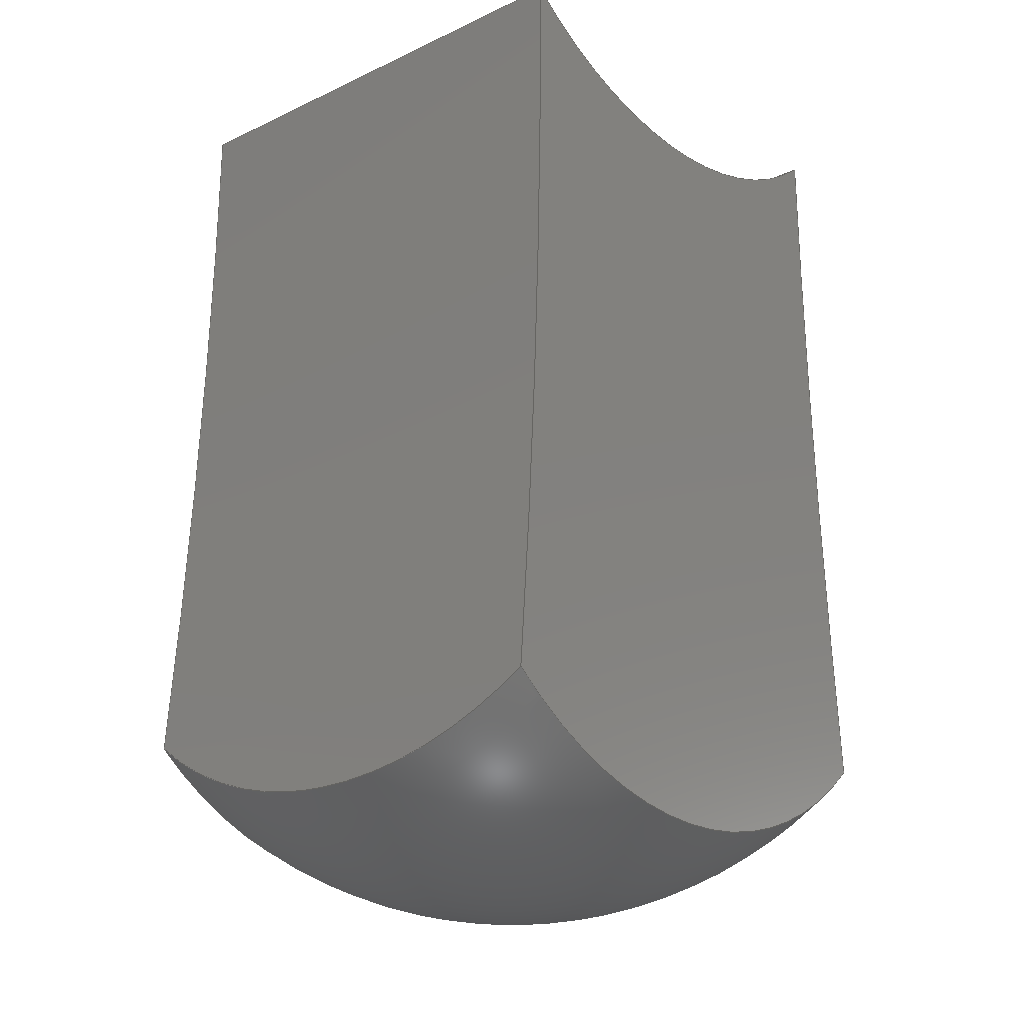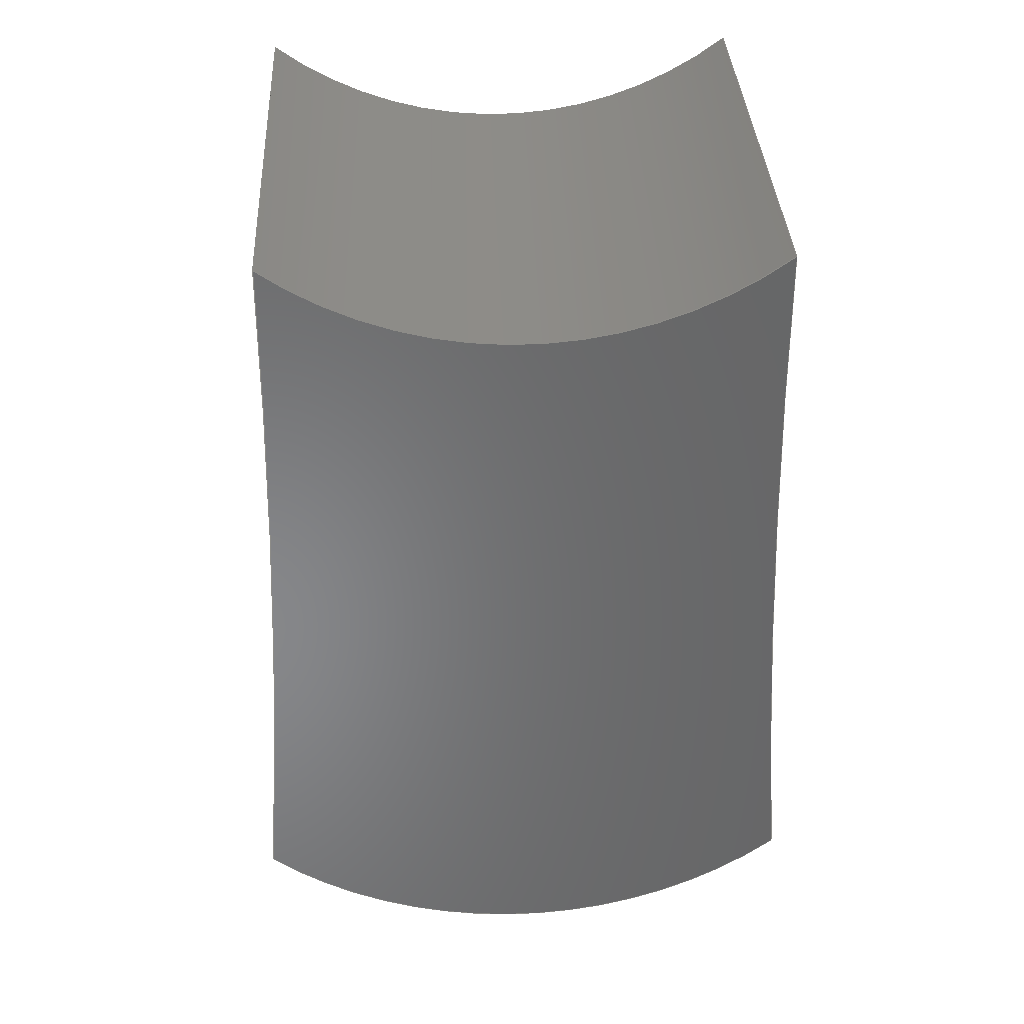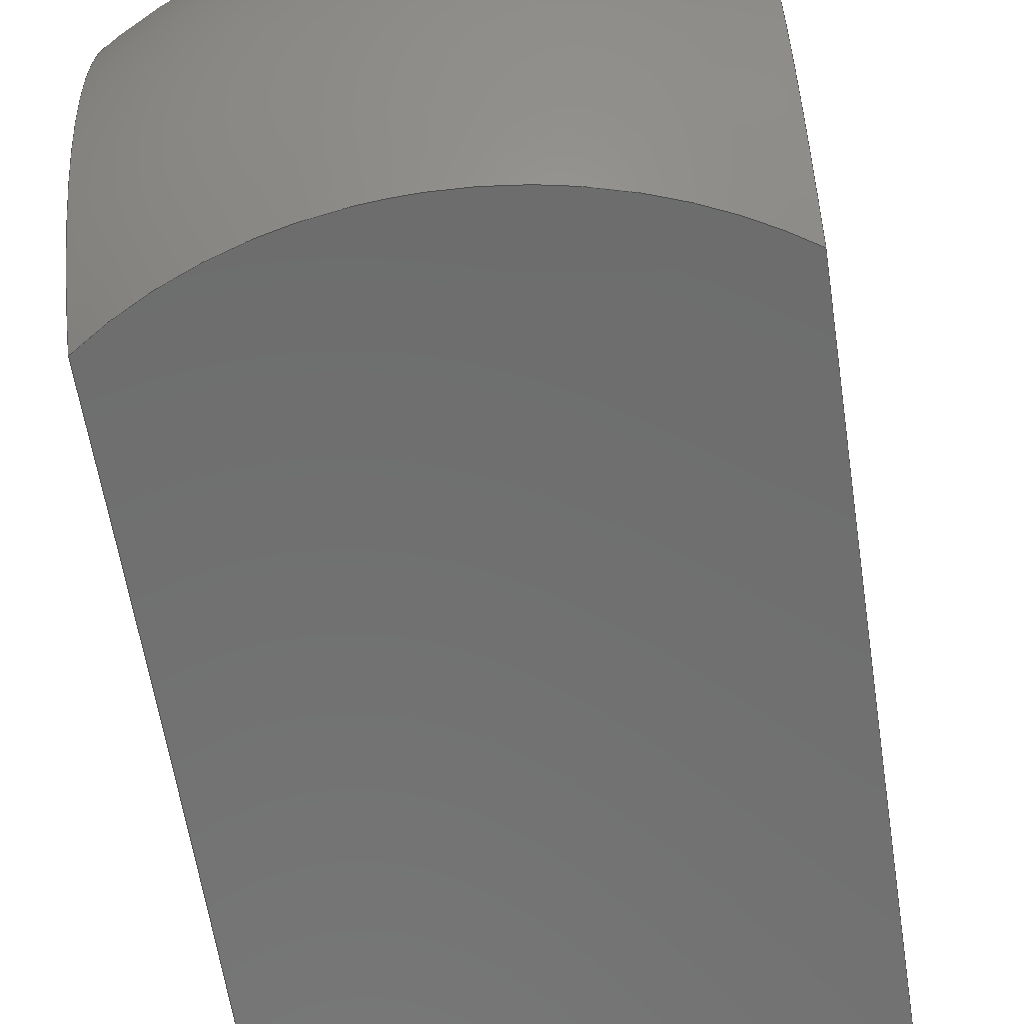
<metadata>
{"format":"step","ext":"step","renderer":"f3d","projection":"perspective","resolution":1024,"background":"white","views":[{"elev":-20.4,"azim":-139.9,"up":"+Z"},{"elev":36.3,"azim":-93.0,"up":"+Z"},{"elev":-64.1,"azim":-171.3,"up":"+Y"}]}
</metadata>
<code>
ISO-10303-21;
DATA;
#1=MECHANICAL_DESIGN_AND_DRAUGHTING_RELATIONSHIP('Isometric','',#15,#16);
#2=MECHANICAL_DESIGN_AND_DRAUGHTING_RELATIONSHIP('Front','',#17,#16);
#3=MECHANICAL_DESIGN_AND_DRAUGHTING_RELATIONSHIP('Top','',#18,#16);
#4=MECHANICAL_DESIGN_AND_DRAUGHTING_RELATIONSHIP('Right','',#19,#16);
#5=MAPPED_ITEM('',#10,#172);
#6=MAPPED_ITEM('',#11,#173);
#7=MAPPED_ITEM('',#12,#174);
#8=MAPPED_ITEM('',#13,#175);
#9=MAPPED_ITEM('',#14,#176);
#10=REPRESENTATION_MAP(#172,#34);
#11=REPRESENTATION_MAP(#173,#321);
#12=REPRESENTATION_MAP(#174,#34);
#13=REPRESENTATION_MAP(#175,#34);
#14=REPRESENTATION_MAP(#176,#34);
#15=DRAUGHTING_MODEL('Isometric',(#5,#21),#313);
#16=DRAUGHTING_MODEL('',(#6,#173),#313);
#17=DRAUGHTING_MODEL('Front',(#7,#22),#313);
#18=DRAUGHTING_MODEL('Top',(#8,#23),#313);
#19=DRAUGHTING_MODEL('Right',(#9,#24),#313);
#20=MECHANICAL_DESIGN_GEOMETRIC_PRESENTATION_REPRESENTATION('',(#35),#314);
#21=CAMERA_MODEL_D3('Isometric',#164,#25);
#22=CAMERA_MODEL_D3('Front',#166,#26);
#23=CAMERA_MODEL_D3('Top',#168,#27);
#24=CAMERA_MODEL_D3('Right',#170,#28);
#25=VIEW_VOLUME(.PARALLEL.,#296,16.99,0,.F.,0,.F.,.F.,#29);
#26=VIEW_VOLUME(.PARALLEL.,#299,117.7,0,.F.,0,.F.,.F.,#30);
#27=VIEW_VOLUME(.PARALLEL.,#302,117.7,0,.F.,0,.F.,.F.,#31);
#28=VIEW_VOLUME(.PARALLEL.,#305,117.7,0,.F.,0,.F.,.F.,#32);
#29=PLANAR_BOX('view window',0,0,#165);
#30=PLANAR_BOX('view window',0,0,#167);
#31=PLANAR_BOX('view window',0,0,#169);
#32=PLANAR_BOX('view window',0,0,#171);
#33=SHAPE_REPRESENTATION_RELATIONSHIP('SRR','None',#321,#34);
#34=ADVANCED_BREP_SHAPE_REPRESENTATION('',(#37),#313);
#35=STYLED_ITEM('',(#330),#37);
#36=STYLED_ITEM('',(#331),#6);
#37=MANIFOLD_SOLID_BREP('Solid5',#130);
#38=SPHERICAL_SURFACE('',#157,60);
#39=PLANE('',#153);
#40=PLANE('',#159);
#41=FACE_OUTER_BOUND('',#47,.T.);
#42=FACE_OUTER_BOUND('',#48,.T.);
#43=FACE_OUTER_BOUND('',#49,.T.);
#44=FACE_OUTER_BOUND('',#50,.T.);
#45=FACE_OUTER_BOUND('',#51,.T.);
#46=FACE_OUTER_BOUND('',#52,.T.);
#47=EDGE_LOOP('',(#93,#94,#95,#96,#97));
#48=EDGE_LOOP('',(#98,#99,#100,#101));
#49=EDGE_LOOP('',(#102,#103,#104,#105,#106,#107));
#50=EDGE_LOOP('',(#108,#109,#110,#111));
#51=EDGE_LOOP('',(#112,#113,#114,#115));
#52=EDGE_LOOP('',(#116,#117,#118,#119,#120));
#53=LINE('',#259,#55);
#54=LINE('',#292,#56);
#55=VECTOR('',#183,10);
#56=VECTOR('',#206,10);
#57=CIRCLE('',#151,1015);
#58=CIRCLE('',#152,1015);
#59=CIRCLE('',#154,51.96);
#60=CIRCLE('',#155,1015);
#61=CIRCLE('',#156,48.5);
#62=CIRCLE('',#158,51.96);
#63=CIRCLE('',#160,48.5);
#64=CIRCLE('',#161,1015);
#65=B_SPLINE_CURVE_WITH_KNOTS('',3,(#239,#240,#241,#242,#243,#244,#245,
#246),.UNSPECIFIED.,.F.,.F.,(4,2,2,4),(4.418,5.523,
6.628,7.496),.UNSPECIFIED.);
#66=B_SPLINE_CURVE_WITH_KNOTS('',3,(#248,#249,#250,#251,#252,#253,#254,
#255),.UNSPECIFIED.,.F.,.F.,(4,2,2,4),(1.341,2.209,
3.314,4.418),.UNSPECIFIED.);
#67=B_SPLINE_CURVE_WITH_KNOTS('',3,(#271,#272,#273,#274,#275,#276,#277,
#278),.UNSPECIFIED.,.F.,.F.,(4,2,2,4),(4.418,5.523,
6.628,7.496),.UNSPECIFIED.);
#68=B_SPLINE_CURVE_WITH_KNOTS('',3,(#279,#280,#281,#282,#283,#284,#285,
#286),.UNSPECIFIED.,.F.,.F.,(4,2,2,4),(1.341,2.209,
3.314,4.418),.UNSPECIFIED.);
#69=VERTEX_POINT('',#237);
#70=VERTEX_POINT('',#238);
#71=VERTEX_POINT('',#247);
#72=VERTEX_POINT('',#256);
#73=VERTEX_POINT('',#258);
#74=VERTEX_POINT('',#262);
#75=VERTEX_POINT('',#264);
#76=VERTEX_POINT('',#268);
#77=VERTEX_POINT('',#270);
#78=VERTEX_POINT('',#288);
#79=EDGE_CURVE('',#69,#70,#65,.T.);
#80=EDGE_CURVE('',#71,#69,#66,.T.);
#81=EDGE_CURVE('',#71,#72,#57,.T.);
#82=EDGE_CURVE('',#73,#72,#53,.T.);
#83=EDGE_CURVE('',#73,#70,#58,.T.);
#84=EDGE_CURVE('',#71,#74,#59,.T.);
#85=EDGE_CURVE('',#74,#75,#60,.T.);
#86=EDGE_CURVE('',#75,#72,#61,.T.);
#87=EDGE_CURVE('',#76,#70,#62,.T.);
#88=EDGE_CURVE('',#77,#76,#67,.T.);
#89=EDGE_CURVE('',#74,#77,#68,.T.);
#90=EDGE_CURVE('',#78,#73,#63,.T.);
#91=EDGE_CURVE('',#78,#76,#64,.T.);
#92=EDGE_CURVE('',#78,#75,#54,.T.);
#93=ORIENTED_EDGE('',*,*,#79,.F.);
#94=ORIENTED_EDGE('',*,*,#80,.F.);
#95=ORIENTED_EDGE('',*,*,#81,.T.);
#96=ORIENTED_EDGE('',*,*,#82,.F.);
#97=ORIENTED_EDGE('',*,*,#83,.T.);
#98=ORIENTED_EDGE('',*,*,#84,.T.);
#99=ORIENTED_EDGE('',*,*,#85,.T.);
#100=ORIENTED_EDGE('',*,*,#86,.T.);
#101=ORIENTED_EDGE('',*,*,#81,.F.);
#102=ORIENTED_EDGE('',*,*,#87,.F.);
#103=ORIENTED_EDGE('',*,*,#88,.F.);
#104=ORIENTED_EDGE('',*,*,#89,.F.);
#105=ORIENTED_EDGE('',*,*,#84,.F.);
#106=ORIENTED_EDGE('',*,*,#80,.T.);
#107=ORIENTED_EDGE('',*,*,#79,.T.);
#108=ORIENTED_EDGE('',*,*,#87,.T.);
#109=ORIENTED_EDGE('',*,*,#83,.F.);
#110=ORIENTED_EDGE('',*,*,#90,.F.);
#111=ORIENTED_EDGE('',*,*,#91,.T.);
#112=ORIENTED_EDGE('',*,*,#86,.F.);
#113=ORIENTED_EDGE('',*,*,#92,.F.);
#114=ORIENTED_EDGE('',*,*,#90,.T.);
#115=ORIENTED_EDGE('',*,*,#82,.T.);
#116=ORIENTED_EDGE('',*,*,#88,.T.);
#117=ORIENTED_EDGE('',*,*,#91,.F.);
#118=ORIENTED_EDGE('',*,*,#92,.T.);
#119=ORIENTED_EDGE('',*,*,#85,.F.);
#120=ORIENTED_EDGE('',*,*,#89,.T.);
#121=CYLINDRICAL_SURFACE('',#150,1015);
#122=CYLINDRICAL_SURFACE('',#162,48.5);
#123=CYLINDRICAL_SURFACE('',#163,1015);
#124=ADVANCED_FACE('',(#41),#121,.F.);
#125=ADVANCED_FACE('',(#42),#39,.T.);
#126=ADVANCED_FACE('',(#43),#38,.T.);
#127=ADVANCED_FACE('',(#44),#40,.F.);
#128=ADVANCED_FACE('',(#45),#122,.F.);
#129=ADVANCED_FACE('',(#46),#123,.F.);
#130=CLOSED_SHELL('',(#124,#125,#126,#127,#128,#129));
#131=DERIVED_UNIT_ELEMENT(#133,1);
#132=DERIVED_UNIT_ELEMENT(#316,3);
#133=(
MASS_UNIT()
NAMED_UNIT(*)
SI_UNIT($,.GRAM.)
);
#134=DERIVED_UNIT((#131,#132));
#135=MEASURE_REPRESENTATION_ITEM('density measure',
POSITIVE_RATIO_MEASURE(1),#134);
#136=PROPERTY_DEFINITION_REPRESENTATION(#141,#138);
#137=PROPERTY_DEFINITION_REPRESENTATION(#142,#139);
#138=REPRESENTATION('material name',(#140),#313);
#139=REPRESENTATION('density',(#135),#313);
#140=DESCRIPTIVE_REPRESENTATION_ITEM('Generic','Generic');
#141=PROPERTY_DEFINITION('material property','material name',#323);
#142=PROPERTY_DEFINITION('material property','density of part',#323);
#143=DATE_TIME_ROLE('creation_date');
#144=APPLIED_DATE_AND_TIME_ASSIGNMENT(#145,#143,(#323));
#145=DATE_AND_TIME(#146,#147);
#146=CALENDAR_DATE(2021,30,1);
#147=LOCAL_TIME(4,0,25,#148);
#148=COORDINATED_UNIVERSAL_TIME_OFFSET(0,0,.BEHIND.);
#149=AXIS2_PLACEMENT_3D('placement',#235,#177,#178);
#150=AXIS2_PLACEMENT_3D('',#236,#179,#180);
#151=AXIS2_PLACEMENT_3D('',#257,#181,#182);
#152=AXIS2_PLACEMENT_3D('',#260,#184,#185);
#153=AXIS2_PLACEMENT_3D('',#261,#186,#187);
#154=AXIS2_PLACEMENT_3D('',#263,#188,#189);
#155=AXIS2_PLACEMENT_3D('',#265,#190,#191);
#156=AXIS2_PLACEMENT_3D('',#266,#192,#193);
#157=AXIS2_PLACEMENT_3D('',#267,#194,#195);
#158=AXIS2_PLACEMENT_3D('',#269,#196,#197);
#159=AXIS2_PLACEMENT_3D('',#287,#198,#199);
#160=AXIS2_PLACEMENT_3D('',#289,#200,#201);
#161=AXIS2_PLACEMENT_3D('',#290,#202,#203);
#162=AXIS2_PLACEMENT_3D('',#291,#204,#205);
#163=AXIS2_PLACEMENT_3D('',#293,#207,#208);
#164=AXIS2_PLACEMENT_3D('view reference',#294,#209,#210);
#165=AXIS2_PLACEMENT_3D('view window',#295,#211,#212);
#166=AXIS2_PLACEMENT_3D('view reference',#297,#213,#214);
#167=AXIS2_PLACEMENT_3D('view window',#298,#215,#216);
#168=AXIS2_PLACEMENT_3D('view reference',#300,#217,#218);
#169=AXIS2_PLACEMENT_3D('view window',#301,#219,#220);
#170=AXIS2_PLACEMENT_3D('view reference',#303,#221,#222);
#171=AXIS2_PLACEMENT_3D('view window',#304,#223,#224);
#172=AXIS2_PLACEMENT_3D('',#306,#225,#226);
#173=AXIS2_PLACEMENT_3D('',#307,#227,#228);
#174=AXIS2_PLACEMENT_3D('',#308,#229,#230);
#175=AXIS2_PLACEMENT_3D('',#309,#231,#232);
#176=AXIS2_PLACEMENT_3D('',#310,#233,#234);
#177=DIRECTION('axis',(0,0,1));
#178=DIRECTION('refdir',(1,0,0));
#179=DIRECTION('center_axis',(-1,0,0));
#180=DIRECTION('ref_axis',(0,-1,7.875e-17));
#181=DIRECTION('center_axis',(1,0,0));
#182=DIRECTION('ref_axis',(0,-1,7.875e-17));
#183=DIRECTION('',(1,0,0));
#184=DIRECTION('center_axis',(-1,0,0));
#185=DIRECTION('ref_axis',(0,-1,7.875e-17));
#186=DIRECTION('center_axis',(1,0,0));
#187=DIRECTION('ref_axis',(0,0,-1));
#188=DIRECTION('center_axis',(1,0,0));
#189=DIRECTION('ref_axis',(0,0,1));
#190=DIRECTION('center_axis',(-1,0,0));
#191=DIRECTION('ref_axis',(0,1,7.875e-17));
#192=DIRECTION('center_axis',(-1,0,0));
#193=DIRECTION('ref_axis',(0,-1,0));
#194=DIRECTION('center_axis',(-2.833e-16,-1,0));
#195=DIRECTION('ref_axis',(-1,2.22e-16,0));
#196=DIRECTION('center_axis',(-1,0,0));
#197=DIRECTION('ref_axis',(0,0,-1));
#198=DIRECTION('center_axis',(1,0,0));
#199=DIRECTION('ref_axis',(0,0,-1));
#200=DIRECTION('center_axis',(-1,0,0));
#201=DIRECTION('ref_axis',(0,1,0));
#202=DIRECTION('center_axis',(1,0,0));
#203=DIRECTION('ref_axis',(0,1,7.875e-17));
#204=DIRECTION('center_axis',(1,0,0));
#205=DIRECTION('ref_axis',(0,-1,0));
#206=DIRECTION('',(1,0,0));
#207=DIRECTION('center_axis',(1,0,0));
#208=DIRECTION('ref_axis',(0,1,7.875e-17));
#209=DIRECTION('center_axis',(-0.5774,0.5774,-0.5774));
#210=DIRECTION('ref_axis',(-0.7071,-0.7071,0));
#211=DIRECTION('center_axis',(0,0,1));
#212=DIRECTION('ref_axis',(1,0,0));
#213=DIRECTION('center_axis',(-2.22e-16,0,-1));
#214=DIRECTION('ref_axis',(-1,0,2.22e-16));
#215=DIRECTION('center_axis',(0,0,1));
#216=DIRECTION('ref_axis',(1,0,0));
#217=DIRECTION('center_axis',(0,-1,0));
#218=DIRECTION('ref_axis',(-1,0,0));
#219=DIRECTION('center_axis',(0,0,1));
#220=DIRECTION('ref_axis',(1,0,0));
#221=DIRECTION('center_axis',(-1,0,0));
#222=DIRECTION('ref_axis',(0,0,1));
#223=DIRECTION('center_axis',(0,0,1));
#224=DIRECTION('ref_axis',(1,0,0));
#225=DIRECTION('center_axis',(0,0,1));
#226=DIRECTION('ref_axis',(1,0,0));
#227=DIRECTION('center_axis',(0,0,1));
#228=DIRECTION('ref_axis',(1,0,0));
#229=DIRECTION('center_axis',(0,0,1));
#230=DIRECTION('ref_axis',(1,0,0));
#231=DIRECTION('center_axis',(0,0,1));
#232=DIRECTION('ref_axis',(1,0,0));
#233=DIRECTION('center_axis',(0,0,1));
#234=DIRECTION('ref_axis',(1,0,0));
#235=CARTESIAN_POINT('',(0,0,0));
#236=CARTESIAN_POINT('Origin',(0,-1045,-38.11));
#237=CARTESIAN_POINT('',(0,-35,-138.7));
#238=CARTESIAN_POINT('',(-30,-34.1,-129.2));
#239=CARTESIAN_POINT('Ctrl Pts',(2.22e-15,-35,
-138.7));
#240=CARTESIAN_POINT('Ctrl Pts',(-3.682,-35,-138.7));
#241=CARTESIAN_POINT('Ctrl Pts',(-7.473,-34.96,-138.3));
#242=CARTESIAN_POINT('Ctrl Pts',(-14.96,-34.8,-136.7));
#243=CARTESIAN_POINT('Ctrl Pts',(-18.65,-34.68,-135.4));
#244=CARTESIAN_POINT('Ctrl Pts',(-24.9,-34.4,-132.5));
#245=CARTESIAN_POINT('Ctrl Pts',(-27.54,-34.25,-131));
#246=CARTESIAN_POINT('Ctrl Pts',(-30,-34.1,-129.2));
#247=CARTESIAN_POINT('',(30,-34.1,-129.2));
#248=CARTESIAN_POINT('Ctrl Pts',(30,-34.1,-129.2));
#249=CARTESIAN_POINT('Ctrl Pts',(27.54,-34.25,-131));
#250=CARTESIAN_POINT('Ctrl Pts',(24.9,-34.4,-132.5));
#251=CARTESIAN_POINT('Ctrl Pts',(18.65,-34.68,-135.4));
#252=CARTESIAN_POINT('Ctrl Pts',(14.96,-34.8,-136.7));
#253=CARTESIAN_POINT('Ctrl Pts',(7.473,-34.96,-138.3));
#254=CARTESIAN_POINT('Ctrl Pts',(3.682,-35,-138.7));
#255=CARTESIAN_POINT('Ctrl Pts',(-4.441e-15,-35,
-138.7));
#256=CARTESIAN_POINT('',(30,-30,-38.11));
#257=CARTESIAN_POINT('Origin',(30,-1045,-38.11));
#258=CARTESIAN_POINT('',(-30,-30,-38.11));
#259=CARTESIAN_POINT('',(0,-30,-38.11));
#260=CARTESIAN_POINT('Origin',(-30,-1045,-38.11));
#261=CARTESIAN_POINT('Origin',(30,32.5,-90.03));
#262=CARTESIAN_POINT('',(30,34.1,-129.2));
#263=CARTESIAN_POINT('Origin',(30,0,-90));
#264=CARTESIAN_POINT('',(30,30,-38.11));
#265=CARTESIAN_POINT('Origin',(30,1045,-38.11));
#266=CARTESIAN_POINT('Origin',(30,0,0));
#267=CARTESIAN_POINT('Origin',(0,0,-90));
#268=CARTESIAN_POINT('',(-30,34.1,-129.2));
#269=CARTESIAN_POINT('Origin',(-30,0,-90));
#270=CARTESIAN_POINT('',(0,35,-138.7));
#271=CARTESIAN_POINT('Ctrl Pts',(2.22e-15,35,
-138.7));
#272=CARTESIAN_POINT('Ctrl Pts',(-3.682,35,-138.7));
#273=CARTESIAN_POINT('Ctrl Pts',(-7.473,34.96,-138.3));
#274=CARTESIAN_POINT('Ctrl Pts',(-14.96,34.8,-136.7));
#275=CARTESIAN_POINT('Ctrl Pts',(-18.65,34.68,-135.4));
#276=CARTESIAN_POINT('Ctrl Pts',(-24.9,34.4,-132.5));
#277=CARTESIAN_POINT('Ctrl Pts',(-27.54,34.25,-131));
#278=CARTESIAN_POINT('Ctrl Pts',(-30,34.1,-129.2));
#279=CARTESIAN_POINT('Ctrl Pts',(30,34.1,-129.2));
#280=CARTESIAN_POINT('Ctrl Pts',(27.54,34.25,-131));
#281=CARTESIAN_POINT('Ctrl Pts',(24.9,34.4,-132.5));
#282=CARTESIAN_POINT('Ctrl Pts',(18.65,34.68,-135.4));
#283=CARTESIAN_POINT('Ctrl Pts',(14.96,34.8,-136.7));
#284=CARTESIAN_POINT('Ctrl Pts',(7.473,34.96,-138.3));
#285=CARTESIAN_POINT('Ctrl Pts',(3.682,35,-138.7));
#286=CARTESIAN_POINT('Ctrl Pts',(-4.441e-15,35,
-138.7));
#287=CARTESIAN_POINT('Origin',(-30,32.5,-90.03));
#288=CARTESIAN_POINT('',(-30,30,-38.11));
#289=CARTESIAN_POINT('Origin',(-30,0,0));
#290=CARTESIAN_POINT('Origin',(-30,1045,-38.11));
#291=CARTESIAN_POINT('Origin',(0,0,0));
#292=CARTESIAN_POINT('',(0,30,-38.11));
#293=CARTESIAN_POINT('Origin',(0,1045,-38.11));
#294=CARTESIAN_POINT('Origin',(9.808,-9.808,9.808));
#295=CARTESIAN_POINT('Origin',(0,0,16.99));
#296=CARTESIAN_POINT('',(0,0,0));
#297=CARTESIAN_POINT('Origin',(2.613e-14,0,117.7));
#298=CARTESIAN_POINT('Origin',(0,0,117.7));
#299=CARTESIAN_POINT('',(0,0,0));
#300=CARTESIAN_POINT('Origin',(0,117.7,0));
#301=CARTESIAN_POINT('Origin',(0,0,117.7));
#302=CARTESIAN_POINT('',(0,0,0));
#303=CARTESIAN_POINT('Origin',(117.7,0,0));
#304=CARTESIAN_POINT('Origin',(0,0,117.7));
#305=CARTESIAN_POINT('',(0,0,0));
#306=CARTESIAN_POINT('Origin',(0,0,0));
#307=CARTESIAN_POINT('Origin',(0,0,0));
#308=CARTESIAN_POINT('Origin',(0,0,0));
#309=CARTESIAN_POINT('Origin',(0,0,0));
#310=CARTESIAN_POINT('Origin',(0,0,0));
#311=UNCERTAINTY_MEASURE_WITH_UNIT(LENGTH_MEASURE(0.01),#315,
'DISTANCE_ACCURACY_VALUE',
'Maximum model space distance between geometric entities at asserted c
onnectivities');
#312=UNCERTAINTY_MEASURE_WITH_UNIT(LENGTH_MEASURE(0.01),#315,
'DISTANCE_ACCURACY_VALUE',
'Maximum model space distance between geometric entities at asserted c
onnectivities');
#313=(
GEOMETRIC_REPRESENTATION_CONTEXT(3)
GLOBAL_UNCERTAINTY_ASSIGNED_CONTEXT((#311))
GLOBAL_UNIT_ASSIGNED_CONTEXT((#315,#317,#318))
REPRESENTATION_CONTEXT('','3D')
);
#314=(
GEOMETRIC_REPRESENTATION_CONTEXT(3)
GLOBAL_UNCERTAINTY_ASSIGNED_CONTEXT((#312))
GLOBAL_UNIT_ASSIGNED_CONTEXT((#315,#317,#318))
REPRESENTATION_CONTEXT('','3D')
);
#315=(
LENGTH_UNIT()
NAMED_UNIT(*)
SI_UNIT(.MILLI.,.METRE.)
);
#316=(
LENGTH_UNIT()
NAMED_UNIT(*)
SI_UNIT(.CENTI.,.METRE.)
);
#317=(
NAMED_UNIT(*)
PLANE_ANGLE_UNIT()
SI_UNIT($,.RADIAN.)
);
#318=(
NAMED_UNIT(*)
SI_UNIT($,.STERADIAN.)
SOLID_ANGLE_UNIT()
);
#319=SHAPE_DEFINITION_REPRESENTATION(#320,#321);
#320=PRODUCT_DEFINITION_SHAPE('',$,#323);
#321=SHAPE_REPRESENTATION('',(#149),#313);
#322=PRODUCT_DEFINITION_CONTEXT('part definition',#327,'design');
#323=PRODUCT_DEFINITION('shank_2','shank_front',#324,#322);
#324=PRODUCT_DEFINITION_FORMATION('',$,#329);
#325=PRODUCT_RELATED_PRODUCT_CATEGORY('shank_front','shank_front',(#329));
#326=APPLICATION_PROTOCOL_DEFINITION('international standard',
'ap242_managed_model_based_3d_engineering',2011,#327);
#327=APPLICATION_CONTEXT('Managed model based 3d engineering');
#328=PRODUCT_CONTEXT('part definition',#327,'mechanical');
#329=PRODUCT('shank_2','shank_front',$,(#328));
#330=PRESENTATION_STYLE_ASSIGNMENT((#332));
#331=PRESENTATION_STYLE_ASSIGNMENT((NULL_STYLE(.NULL.)));
#332=SURFACE_STYLE_USAGE(.BOTH.,#335);
#333=SURFACE_STYLE_RENDERING_WITH_PROPERTIES($,#339,(#334));
#334=SURFACE_STYLE_TRANSPARENT(0.48);
#335=SURFACE_SIDE_STYLE('',(#336,#333));
#336=SURFACE_STYLE_FILL_AREA(#337);
#337=FILL_AREA_STYLE('',(#338));
#338=FILL_AREA_STYLE_COLOUR('',#339);
#339=COLOUR_RGB('',0.003922,0.2431,0.9451);
ENDSEC;
END-ISO-10303-21;

</code>
